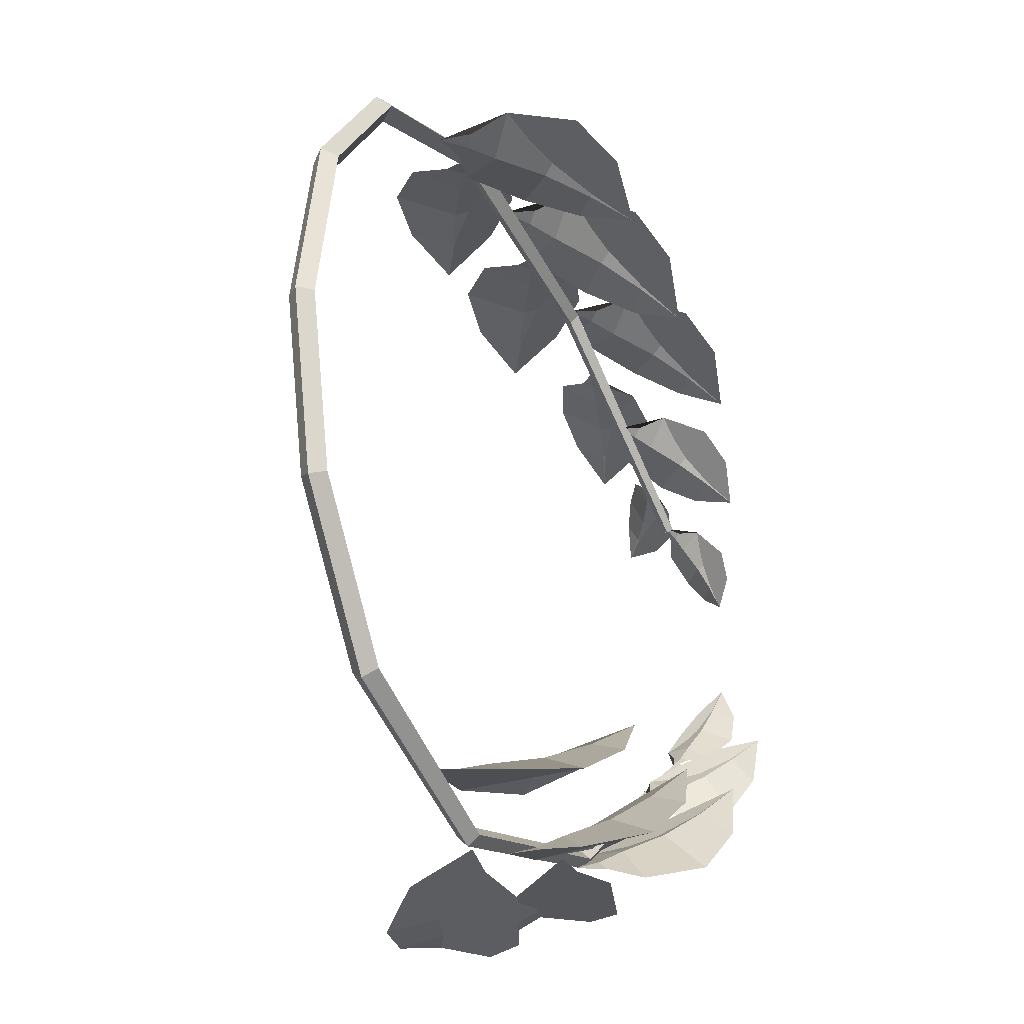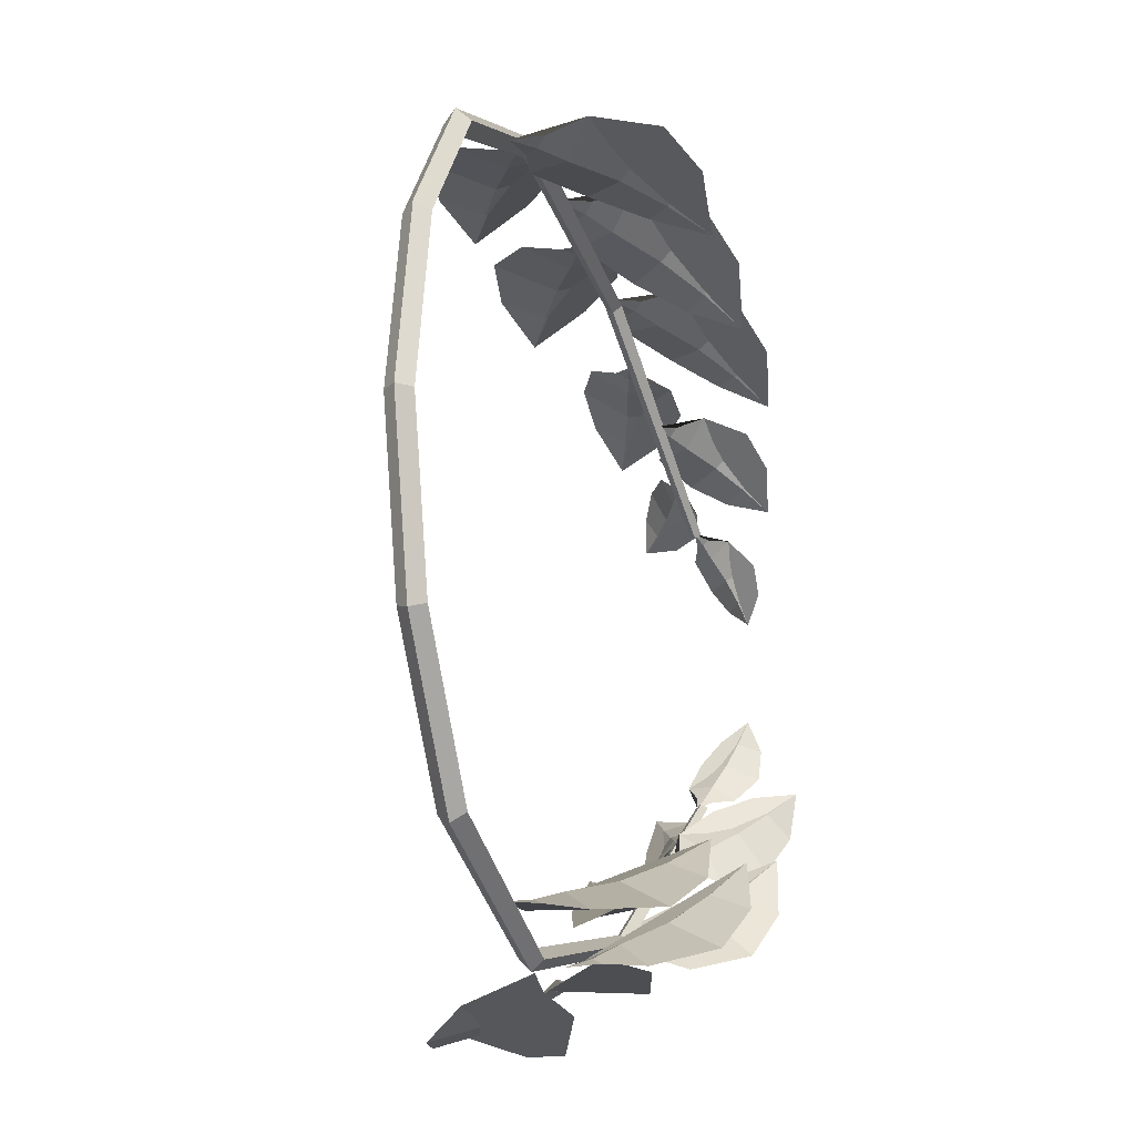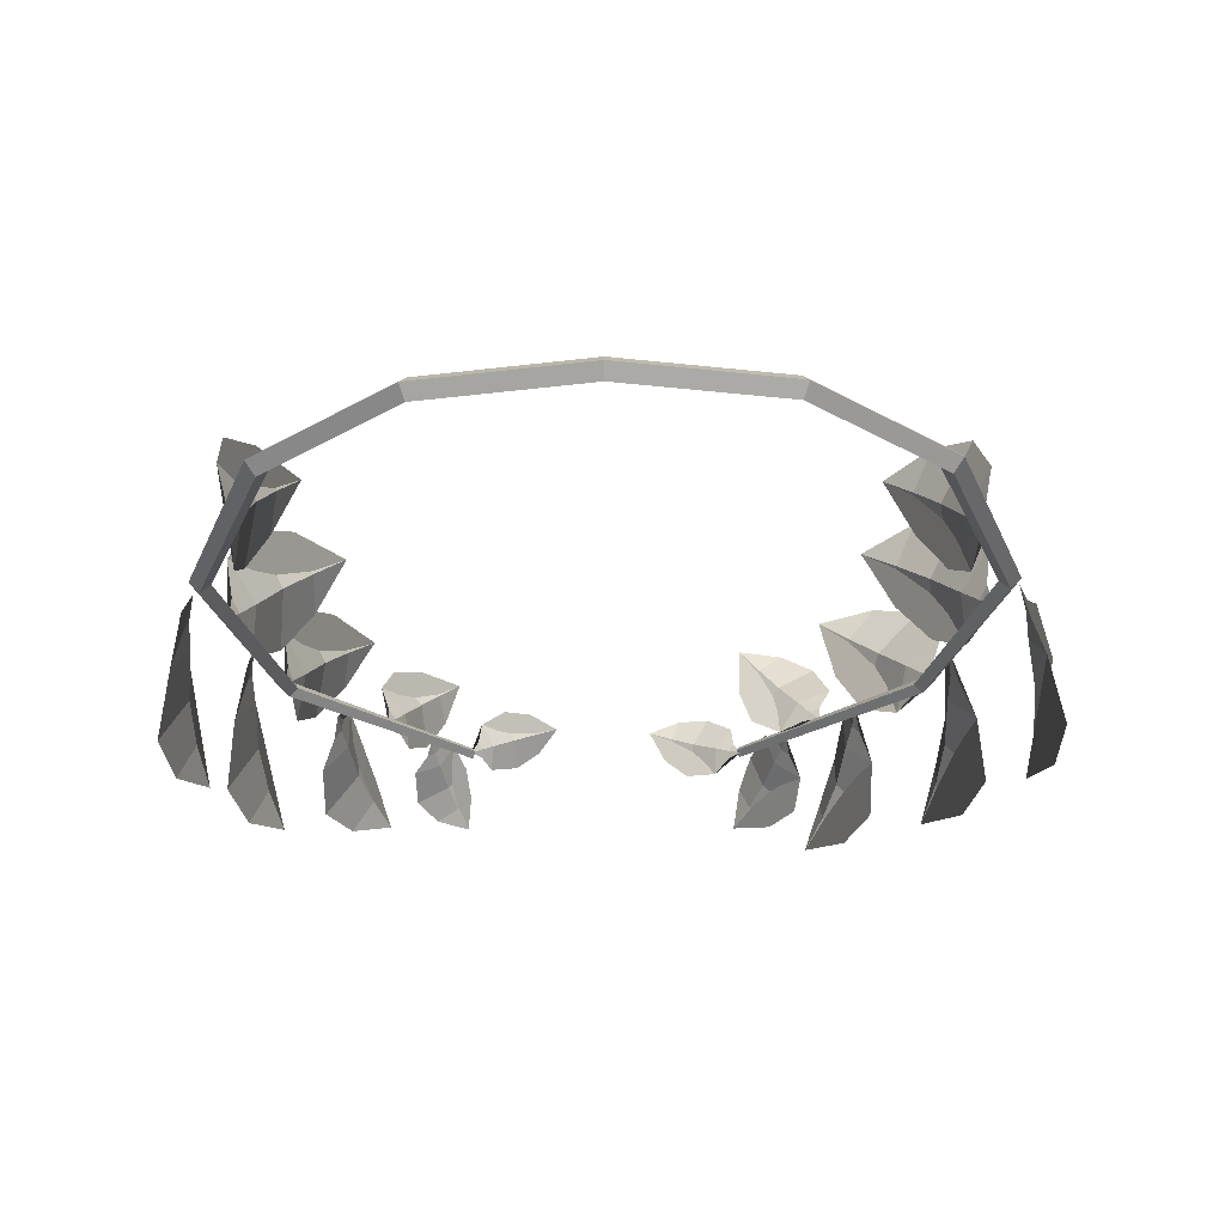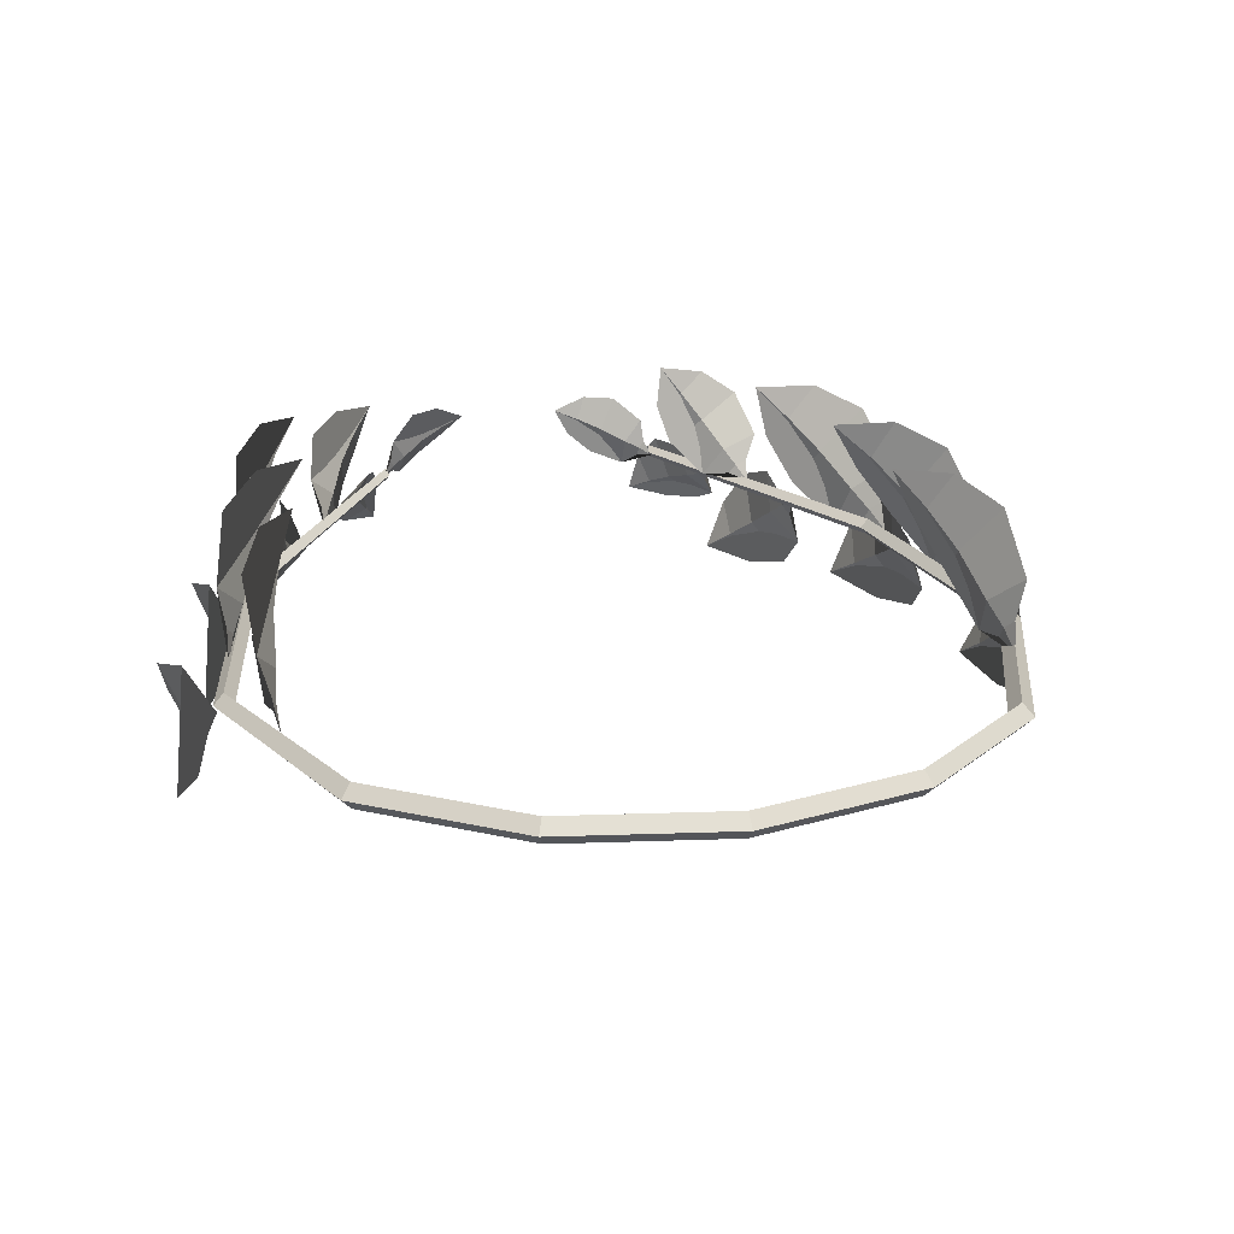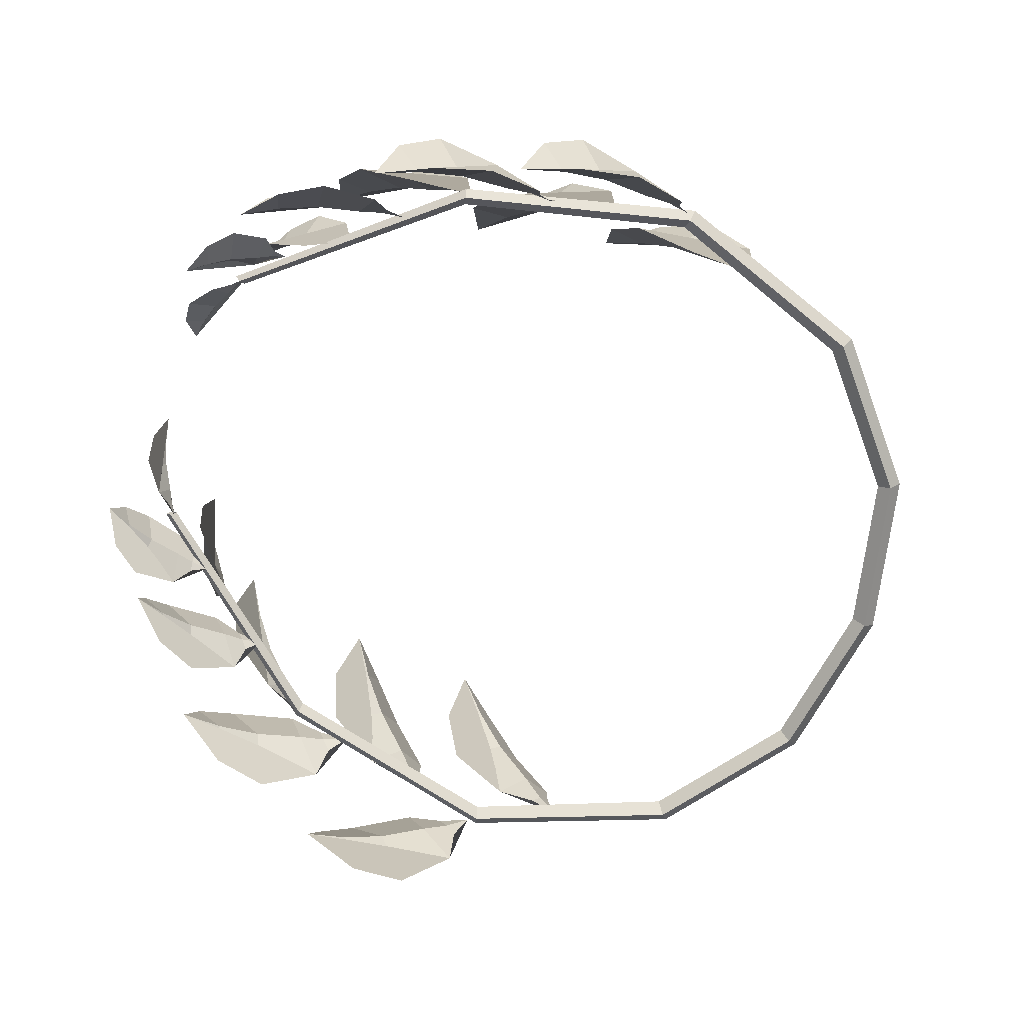
<metadata>
{"format":"obj","ext":"obj","renderer":"f3d","projection":"perspective","resolution":1024,"background":"white","views":[{"elev":-28.4,"azim":112.6,"up":"+Z"},{"elev":-18.7,"azim":104.9,"up":"+Z"},{"elev":-30.3,"azim":90.0,"up":"+Y"},{"elev":21.2,"azim":74.7,"up":"+Y"},{"elev":-72.8,"azim":-18.3,"up":"+Y"}]}
</metadata>
<code>
o Wreath_Circle.005
v -3.121 -0.05962 -1.297
v -3.257 -0.007185 -1.019
v -3.16 0.2878 -1.068
v -2.965 0.4784 -1.154
v -2.637 0.5087 -1.254
v -2.5 0.3876 -1.343
v -2.364 0.3486 -1.403
v -2.485 0.2574 -1.429
v -2.592 0.109 -1.518
v -2.907 -0.02276 -1.485
v -2.498 0.3124 -1.371
v -2.629 0.264 -1.321
v -2.869 0.1836 -1.241
v -3.074 0.09276 -1.139
v 3.1 -0 -0
v 3.01 -0.09 -0.000538
v 2.92 -0 -0
v 3.01 0.09 0.000537
v 2.865 0.00997 1.225
v 2.784 -0.0798 1.186
v 2.703 0.01044 1.147
v 2.784 0.1002 1.187
v 2.049 -0.002848 2.242
v 1.992 -0.09242 2.171
v 1.936 -0.002007 2.102
v 1.992 0.08757 2.173
v 0.504 0.03751 2.815
v 0.4869 -0.03931 2.739
v 0.4697 0.03841 2.664
v 0.4869 0.1152 2.74
v -1.267 0.174 2.39
v -1.253 0.1128 2.33
v -1.24 0.1747 2.271
v -1.253 0.2358 2.331
v -2.833 0.4278 1.077
v -2.793 0.3833 1.058
v -2.752 0.4281 1.039
v -2.793 0.4727 1.058
v -2.833 0.4407 -1.072
v -2.793 0.3959 -1.053
v -2.752 0.4404 -1.033
v -2.793 0.4853 -1.053
v -1.267 0.2025 -2.388
v -1.253 0.1406 -2.329
v -1.24 0.2018 -2.268
v -1.253 0.2636 -2.328
v 0.504 0.07114 -2.814
v 0.4869 -0.006572 -2.74
v 0.4697 0.07024 -2.664
v 0.4869 0.148 -2.739
v 2.049 0.02395 -2.242
v 1.992 -0.06647 -2.172
v 1.936 0.02311 -2.102
v 1.992 0.1135 -2.171
v 2.865 0.02461 -1.225
v 2.784 -0.06562 -1.186
v 2.703 0.02414 -1.147
v 2.784 0.1144 -1.185
v -3.121 0.5308 -0.4727
v -3.059 0.7474 -0.351
v -3.051 0.8436 -0.588
v -2.994 0.8298 -0.8137
v -2.851 0.6759 -0.9987
v -2.805 0.5173 -1.011
v -2.751 0.4169 -1.063
v -2.831 0.4001 -0.9677
v -2.931 0.316 -0.8661
v -3.094 0.3785 -0.6475
v -2.813 0.4625 -0.9758
v -2.861 0.5101 -0.8758
v -2.958 0.5956 -0.702
v -3.02 0.6733 -0.5283
v -2.963 0.8682 0.6133
v -3.034 0.7691 0.403
v -3.139 0.6052 0.5479
v -3.14 0.4734 0.7258
v -2.985 0.3793 0.9202
v -2.856 0.4283 0.9952
v -2.767 0.4235 1.074
v -2.79 0.5268 1.02
v -2.782 0.6819 0.9955
v -2.886 0.8528 0.8202
v -2.819 0.4781 0.9939
v -2.861 0.5295 0.9
v -2.943 0.6252 0.738
v -2.998 0.7026 0.5732
v -2.576 0.8667 -1.054
v -2.509 1.193 -1.064
v -2.501 1.142 -1.394
v -2.424 0.9774 -1.638
v -2.229 0.688 -1.744
v -2.16 0.5051 -1.652
v -2.085 0.3607 -1.644
v -2.188 0.4021 -1.525
v -2.315 0.3715 -1.353
v -2.533 0.5805 -1.147
v -2.167 0.467 -1.576
v -2.234 0.5852 -1.495
v -2.366 0.7927 -1.357
v -2.452 0.9933 -1.214
v -3.132 0.2047 1.084
v -3.191 -0.04892 1.1
v -3.089 -0.0267 1.339
v -2.925 0.05526 1.49
v -2.674 0.1909 1.502
v -2.591 0.3006 1.404
v -2.496 0.3778 1.37
v -2.607 0.3872 1.309
v -2.724 0.4571 1.209
v -2.987 0.3891 1.122
v -2.602 0.3326 1.347
v -2.705 0.2741 1.311
v -2.894 0.1763 1.254
v -3.052 0.06824 1.183
v -2.548 1.03 1.468
v -2.722 1.001 1.18
v -2.769 0.6844 1.286
v -2.668 0.4237 1.414
v -2.364 0.2522 1.532
v -2.168 0.3139 1.607
v -2.016 0.2942 1.667
v -2.085 0.4434 1.675
v -2.11 0.65 1.742
v -2.35 0.9226 1.677
v -2.128 0.3883 1.624
v -2.233 0.4895 1.56
v -2.429 0.6691 1.456
v -2.587 0.8373 1.328
v -2.755 0.1808 1.821
v -2.899 -0.1681 1.691
v -2.652 -0.3192 1.966
v -2.334 -0.3275 2.142
v -1.929 -0.1639 2.136
v -1.818 0.05216 2.049
v -1.673 0.1775 2.015
v -1.857 0.2394 1.994
v -2.047 0.4113 1.968
v -2.482 0.3938 1.931
v -1.848 0.138 2.003
v -2.026 0.09002 1.963
v -2.349 0.008092 1.909
v -2.634 -0.07777 1.815
v -2.526 -0.4776 -1.827
v -2.801 -0.4107 -1.547
v -2.772 -0.03433 -1.674
v -2.579 0.252 -1.785
v -2.172 0.4006 -1.828
v -1.939 0.2952 -1.858
v -1.746 0.2923 -1.882
v -1.847 0.1292 -1.916
v -1.888 -0.1094 -2.004
v -2.223 -0.3876 -2.006
v -1.9 0.2014 -1.868
v -2.055 0.1014 -1.827
v -2.336 -0.07482 -1.77
v -2.579 -0.2436 -1.673
v -1.888 1.179 2.121
v -2.217 1.114 1.826
v -2.272 0.7312 2.05
v -2.126 0.4016 2.24
v -1.715 0.1514 2.324
v -1.433 0.2137 2.336
v -1.22 0.1744 2.363
v -1.289 0.3816 2.363
v -1.273 0.6672 2.405
v -1.572 1.048 2.341
v -1.367 0.3068 2.326
v -1.514 0.4429 2.257
v -1.781 0.6883 2.151
v -2.01 0.9076 2.004
v -1.878 -0.197 2.603
v -1.989 -0.6227 2.401
v -1.573 -0.7651 2.604
v -1.15 -0.6998 2.711
v -0.7399 -0.3733 2.634
v -0.7042 -0.07044 2.561
v -0.5864 0.1297 2.514
v -0.8183 0.1423 2.561
v -1.09 0.2803 2.633
v -1.589 0.1197 2.71
v -0.778 0.02697 2.54
v -0.9798 -0.0813 2.533
v -1.341 -0.2748 2.541
v -1.672 -0.4524 2.491
v -2.05 0.7195 -1.778
v -1.97 1.142 -1.659
v -1.806 1.173 -2.073
v -1.592 1.026 -2.385
v -1.29 0.6662 -2.514
v -1.241 0.3956 -2.427
v -1.146 0.1994 -2.427
v -1.332 0.2258 -2.317
v -1.57 0.1448 -2.175
v -1.944 0.3722 -1.96
v -1.284 0.3239 -2.35
v -1.409 0.4585 -2.246
v -1.644 0.6972 -2.073
v -1.824 0.9219 -1.876
v -1.783 -0.5984 -2.637
v -2.166 -0.4924 -2.378
v -2.062 -0.04778 -2.506
v -1.78 0.2722 -2.579
v -1.282 0.4054 -2.522
v -1.015 0.2557 -2.503
v -0.7853 0.2318 -2.483
v -0.9106 0.04947 -2.552
v -0.9613 -0.2282 -2.673
v -1.378 -0.5222 -2.768
v -0.9775 0.1404 -2.508
v -1.177 0.03788 -2.502
v -1.535 -0.1416 -2.511
v -1.859 -0.3167 -2.464
v -1.028 0.7437 -2.143
v -0.913 1.134 -1.899
v -0.6229 1.212 -2.266
v -0.3395 1.077 -2.563
v -0.05443 0.6691 -2.708
v -0.0741 0.3644 -2.676
v -0.009791 0.143 -2.701
v -0.2257 0.189 -2.63
v -0.5202 0.1302 -2.567
v -0.9235 0.4018 -2.387
v -0.1518 0.2852 -2.627
v -0.286 0.4293 -2.519
v -0.5353 0.6905 -2.345
v -0.738 0.9204 -2.136
v -0.4523 -0.8524 -3.101
v -0.896 -0.7463 -2.972
v -0.7809 -0.3145 -3.13
v -0.5049 0.01578 -3.171
v -0.04823 0.1956 -3.003
v 0.2099 0.07207 -2.892
v 0.4259 0.06993 -2.808
v 0.333 -0.1294 -2.881
v 0.3298 -0.4234 -2.97
v -0.03082 -0.7604 -3.129
v 0.2524 -0.03942 -2.87
v 0.0637 -0.1564 -2.902
v -0.27 -0.3645 -2.981
v -0.5859 -0.5583 -2.997
v -0.7199 1.208 2.307
v -1.039 1.161 1.946
v -1.15 0.7473 2.171
v -1.037 0.3785 2.386
v -0.6215 0.08096 2.525
v -0.3164 0.1308 2.576
v -0.09313 0.0747 2.632
v -0.1553 0.3033 2.628
v -0.1267 0.6107 2.682
v -0.4168 1.043 2.583
v -0.2391 0.2278 2.576
v -0.3789 0.3852 2.486
v -0.6375 0.669 2.343
v -0.8512 0.9228 2.16
v -0.8243 -0.3594 2.994
v -0.9538 -0.7851 2.802
v -0.5209 -0.9274 2.966
v -0.08947 -0.8622 3.034
v 0.3114 -0.5357 2.919
v 0.3404 -0.2328 2.844
v 0.4534 -0.03271 2.786
v 0.2267 -0.02006 2.854
v -0.03768 0.1179 2.951
v -0.5272 -0.04265 3.074
v 0.265 -0.1354 2.83
v 0.06332 -0.2437 2.841
v -0.2953 -0.4372 2.883
v -0.6295 -0.6148 2.863
v 0.4276 1.199 2.448
v 0.02923 1.175 2.174
v -0.009298 0.7326 2.367
v 0.1649 0.3494 2.501
v 0.6106 0.06333 2.495
v 0.9173 0.1251 2.475
v 1.149 0.07634 2.467
v 1.081 0.3 2.505
v 1.113 0.6006 2.588
v 0.7953 1.023 2.618
v 0.9892 0.2258 2.467
v 0.8264 0.3838 2.434
v 0.532 0.666 2.396
v 0.2716 0.9255 2.304
v 0.0355 0.6971 -2.186
v 0.1063 1.111 -1.965
v 0.4527 1.16 -2.285
v 0.7821 1.004 -2.518
v 1.089 0.5896 -2.573
v 1.066 0.289 -2.516
v 1.135 0.06755 -2.508
v 0.9096 0.1156 -2.478
v 0.609 0.05693 -2.459
v 0.1801 0.3359 -2.375
v 0.9815 0.2132 -2.472
v 0.8307 0.364 -2.403
v 0.5547 0.6353 -2.298
v 0.319 0.8798 -2.148
f 11 7 6
f 12 11 6 5
f 13 12 5 4
f 14 1 10 13
f 2 14 3
f 3 14 13 4
f 10 9 12 13
f 9 8 11 12
f 8 7 11
f 1 14 2
f 9 10 1 2 3 4 5 6 7 8
f 15 19 20 16
f 16 20 21 17
f 17 21 22 18
f 18 22 19 15
f 19 23 24 20
f 20 24 25 21
f 21 25 26 22
f 22 26 23 19
f 23 27 28 24
f 24 28 29 25
f 25 29 30 26
f 26 30 27 23
f 27 31 32 28
f 28 32 33 29
f 29 33 34 30
f 30 34 31 27
f 32 36 37 33
f 33 37 38 34
f 34 38 35 31
f 39 43 44 40
f 31 35 36 32
f 40 44 45 41
f 41 45 46 42
f 42 46 43 39
f 43 47 48 44
f 44 48 49 45
f 45 49 50 46
f 46 50 47 43
f 47 51 52 48
f 48 52 53 49
f 49 53 54 50
f 50 54 51 47
f 51 55 56 52
f 52 56 57 53
f 53 57 58 54
f 54 58 55 51
f 55 15 16 56
f 56 16 17 57
f 57 17 18 58
f 58 18 15 55
f 69 65 64
f 70 69 64 63
f 71 70 63 62
f 72 59 68 71
f 60 72 61
f 61 72 71 62
f 68 67 70 71
f 67 66 69 70
f 66 65 69
f 59 72 60
f 67 68 59 60 61 62 63 64 65 66
f 83 79 78
f 84 83 78 77
f 85 84 77 76
f 86 73 82 85
f 74 86 75
f 75 86 85 76
f 82 81 84 85
f 81 80 83 84
f 80 79 83
f 73 86 74
f 81 82 73 74 75 76 77 78 79 80
f 97 93 92
f 98 97 92 91
f 99 98 91 90
f 100 87 96 99
f 88 100 89
f 89 100 99 90
f 96 95 98 99
f 95 94 97 98
f 94 93 97
f 87 100 88
f 95 96 87 88 89 90 91 92 93 94
f 111 107 106
f 112 111 106 105
f 113 112 105 104
f 114 101 110 113
f 102 114 103
f 103 114 113 104
f 110 109 112 113
f 109 108 111 112
f 108 107 111
f 101 114 102
f 109 110 101 102 103 104 105 106 107 108
f 125 121 120
f 126 125 120 119
f 127 126 119 118
f 128 115 124 127
f 116 128 117
f 117 128 127 118
f 124 123 126 127
f 123 122 125 126
f 122 121 125
f 115 128 116
f 123 124 115 116 117 118 119 120 121 122
f 139 135 134
f 140 139 134 133
f 141 140 133 132
f 142 129 138 141
f 130 142 131
f 131 142 141 132
f 138 137 140 141
f 137 136 139 140
f 136 135 139
f 129 142 130
f 137 138 129 130 131 132 133 134 135 136
f 153 149 148
f 154 153 148 147
f 155 154 147 146
f 156 143 152 155
f 144 156 145
f 145 156 155 146
f 152 151 154 155
f 151 150 153 154
f 150 149 153
f 143 156 144
f 151 152 143 144 145 146 147 148 149 150
f 167 163 162
f 168 167 162 161
f 169 168 161 160
f 170 157 166 169
f 158 170 159
f 159 170 169 160
f 166 165 168 169
f 165 164 167 168
f 164 163 167
f 157 170 158
f 165 166 157 158 159 160 161 162 163 164
f 181 177 176
f 182 181 176 175
f 183 182 175 174
f 184 171 180 183
f 172 184 173
f 173 184 183 174
f 180 179 182 183
f 179 178 181 182
f 178 177 181
f 171 184 172
f 179 180 171 172 173 174 175 176 177 178
f 195 191 190
f 196 195 190 189
f 197 196 189 188
f 198 185 194 197
f 186 198 187
f 187 198 197 188
f 194 193 196 197
f 193 192 195 196
f 192 191 195
f 185 198 186
f 193 194 185 186 187 188 189 190 191 192
f 209 205 204
f 210 209 204 203
f 211 210 203 202
f 212 199 208 211
f 200 212 201
f 201 212 211 202
f 208 207 210 211
f 207 206 209 210
f 206 205 209
f 199 212 200
f 207 208 199 200 201 202 203 204 205 206
f 223 219 218
f 224 223 218 217
f 225 224 217 216
f 226 213 222 225
f 214 226 215
f 215 226 225 216
f 222 221 224 225
f 221 220 223 224
f 220 219 223
f 213 226 214
f 221 222 213 214 215 216 217 218 219 220
f 237 233 232
f 238 237 232 231
f 239 238 231 230
f 240 227 236 239
f 228 240 229
f 229 240 239 230
f 236 235 238 239
f 235 234 237 238
f 234 233 237
f 227 240 228
f 235 236 227 228 229 230 231 232 233 234
f 251 247 246
f 252 251 246 245
f 253 252 245 244
f 254 241 250 253
f 242 254 243
f 243 254 253 244
f 250 249 252 253
f 249 248 251 252
f 248 247 251
f 241 254 242
f 249 250 241 242 243 244 245 246 247 248
f 265 261 260
f 266 265 260 259
f 267 266 259 258
f 268 255 264 267
f 256 268 257
f 257 268 267 258
f 264 263 266 267
f 263 262 265 266
f 262 261 265
f 255 268 256
f 263 264 255 256 257 258 259 260 261 262
f 279 275 274
f 280 279 274 273
f 281 280 273 272
f 282 269 278 281
f 270 282 271
f 271 282 281 272
f 278 277 280 281
f 277 276 279 280
f 276 275 279
f 269 282 270
f 277 278 269 270 271 272 273 274 275 276
f 293 289 288
f 294 293 288 287
f 295 294 287 286
f 296 283 292 295
f 284 296 285
f 285 296 295 286
f 292 291 294 295
f 291 290 293 294
f 290 289 293
f 283 296 284
f 291 292 283 284 285 286 287 288 289 290

</code>
